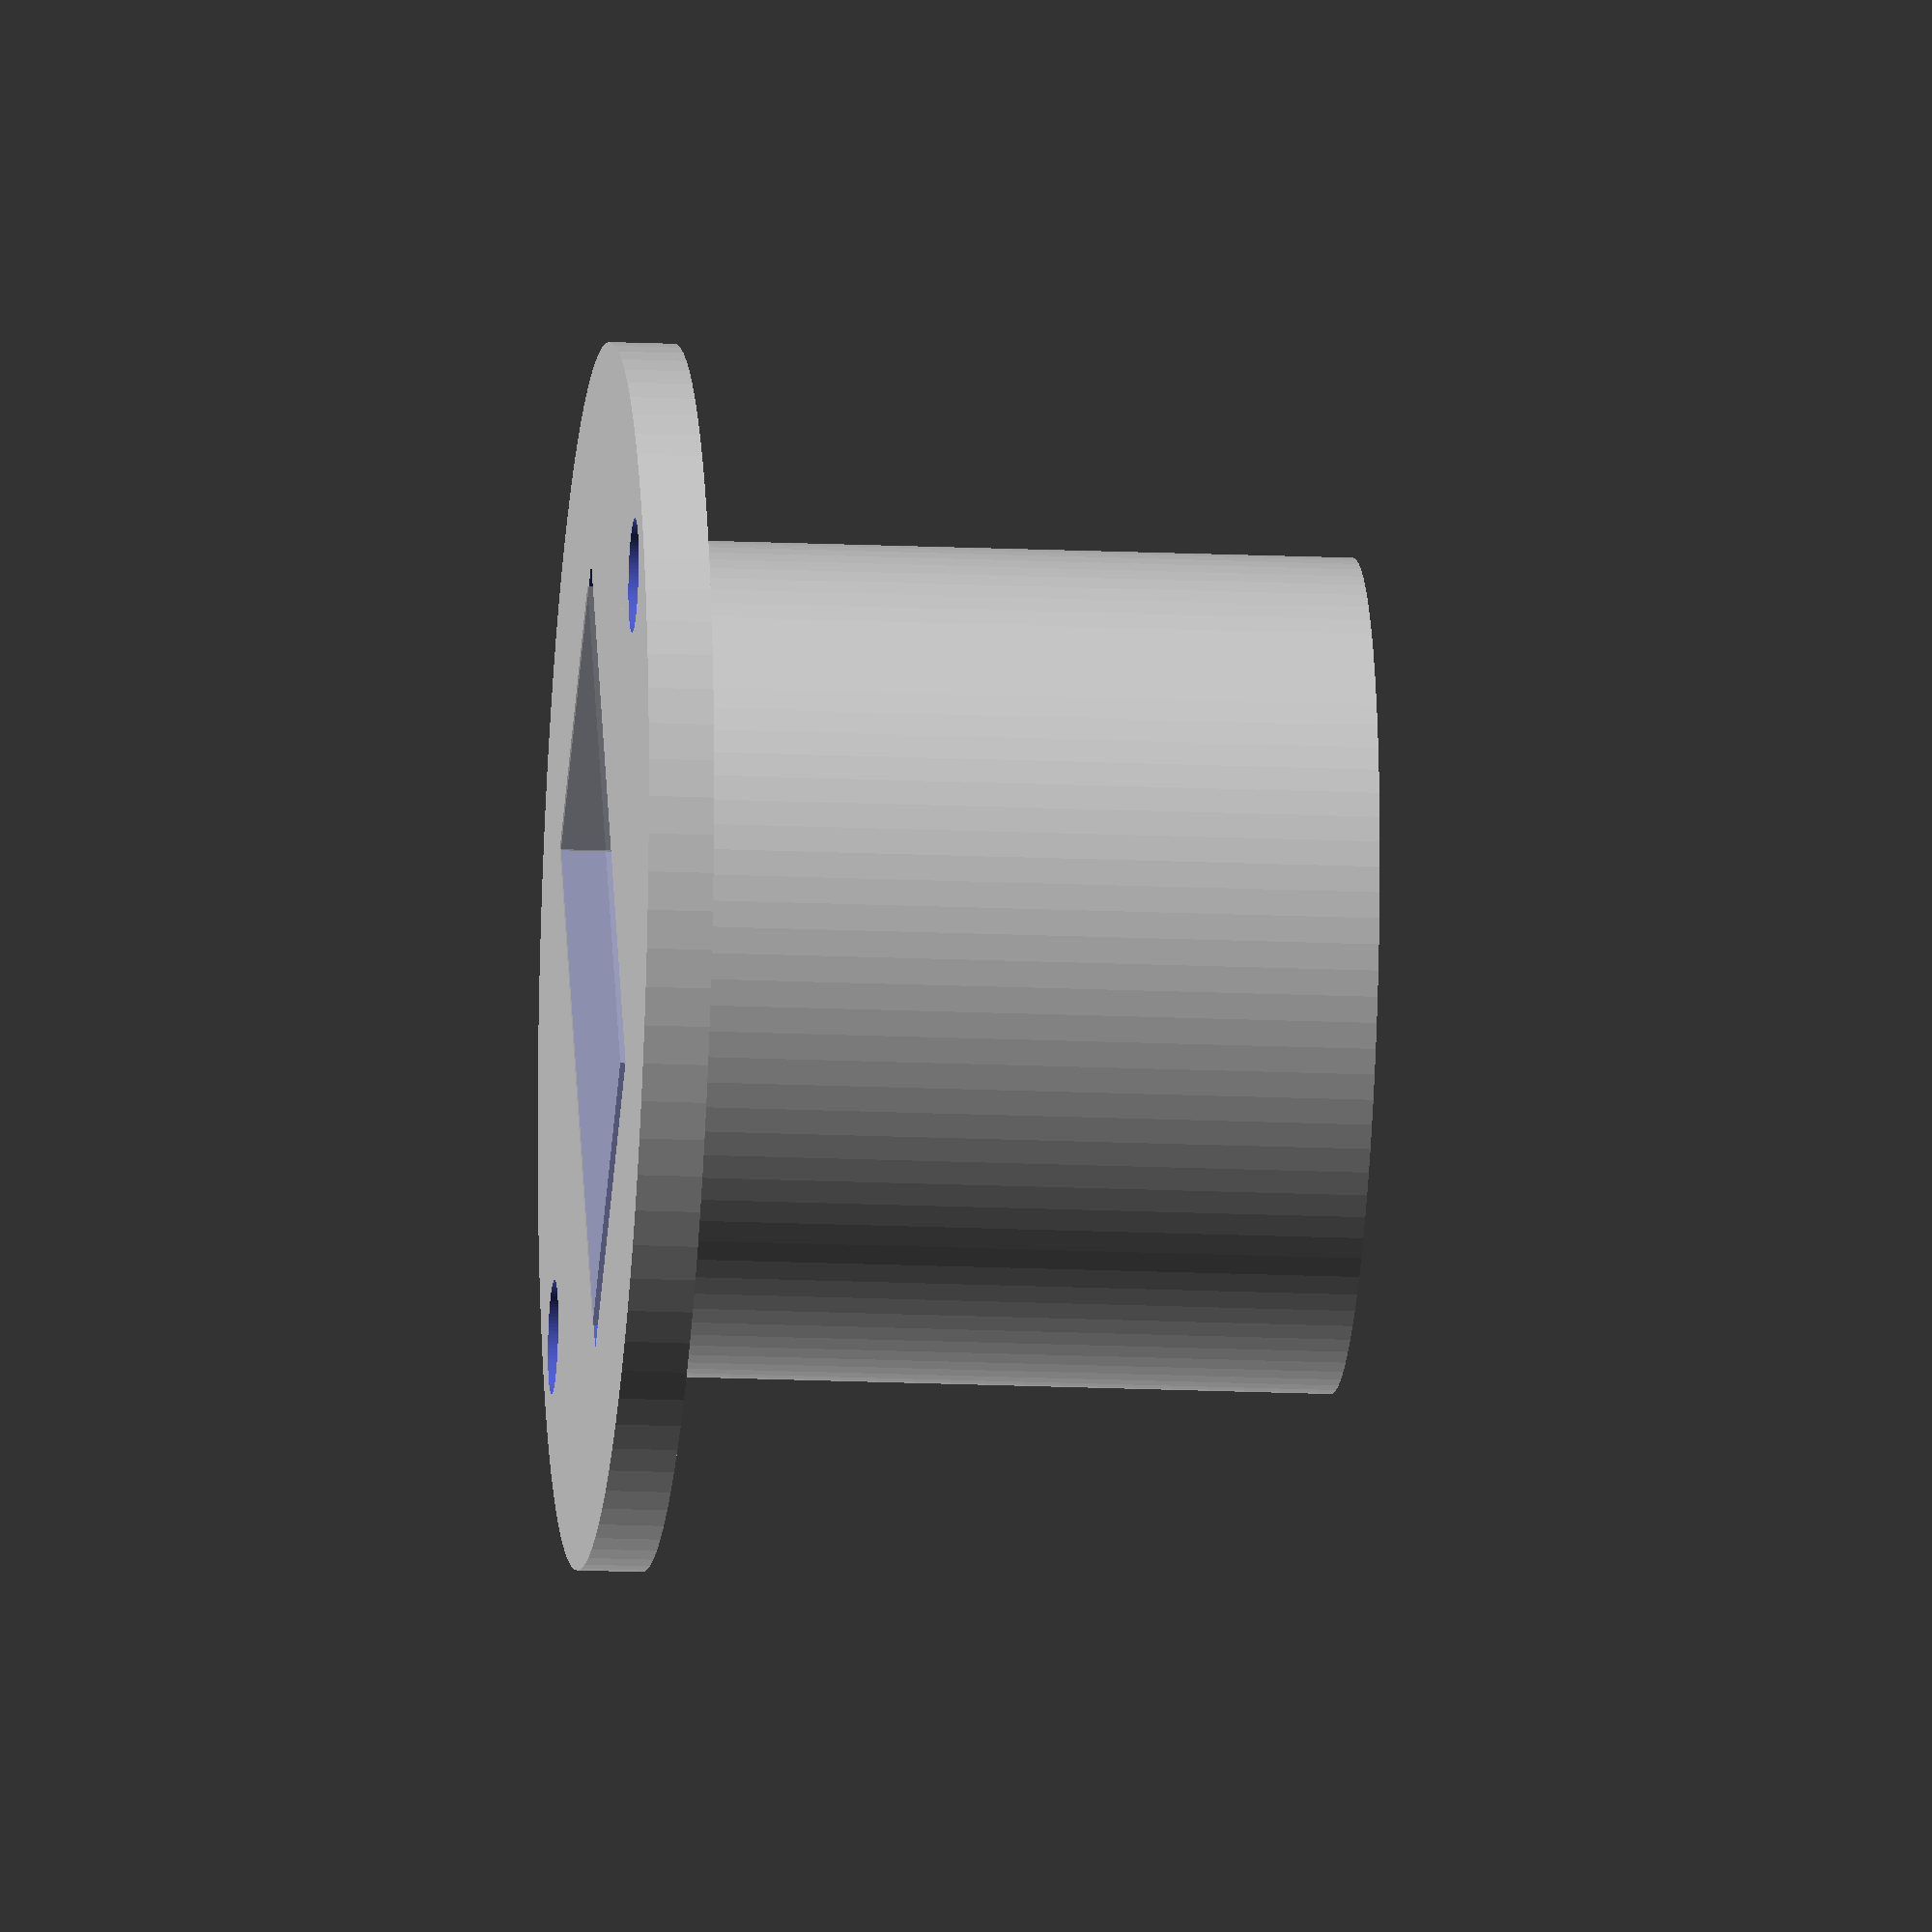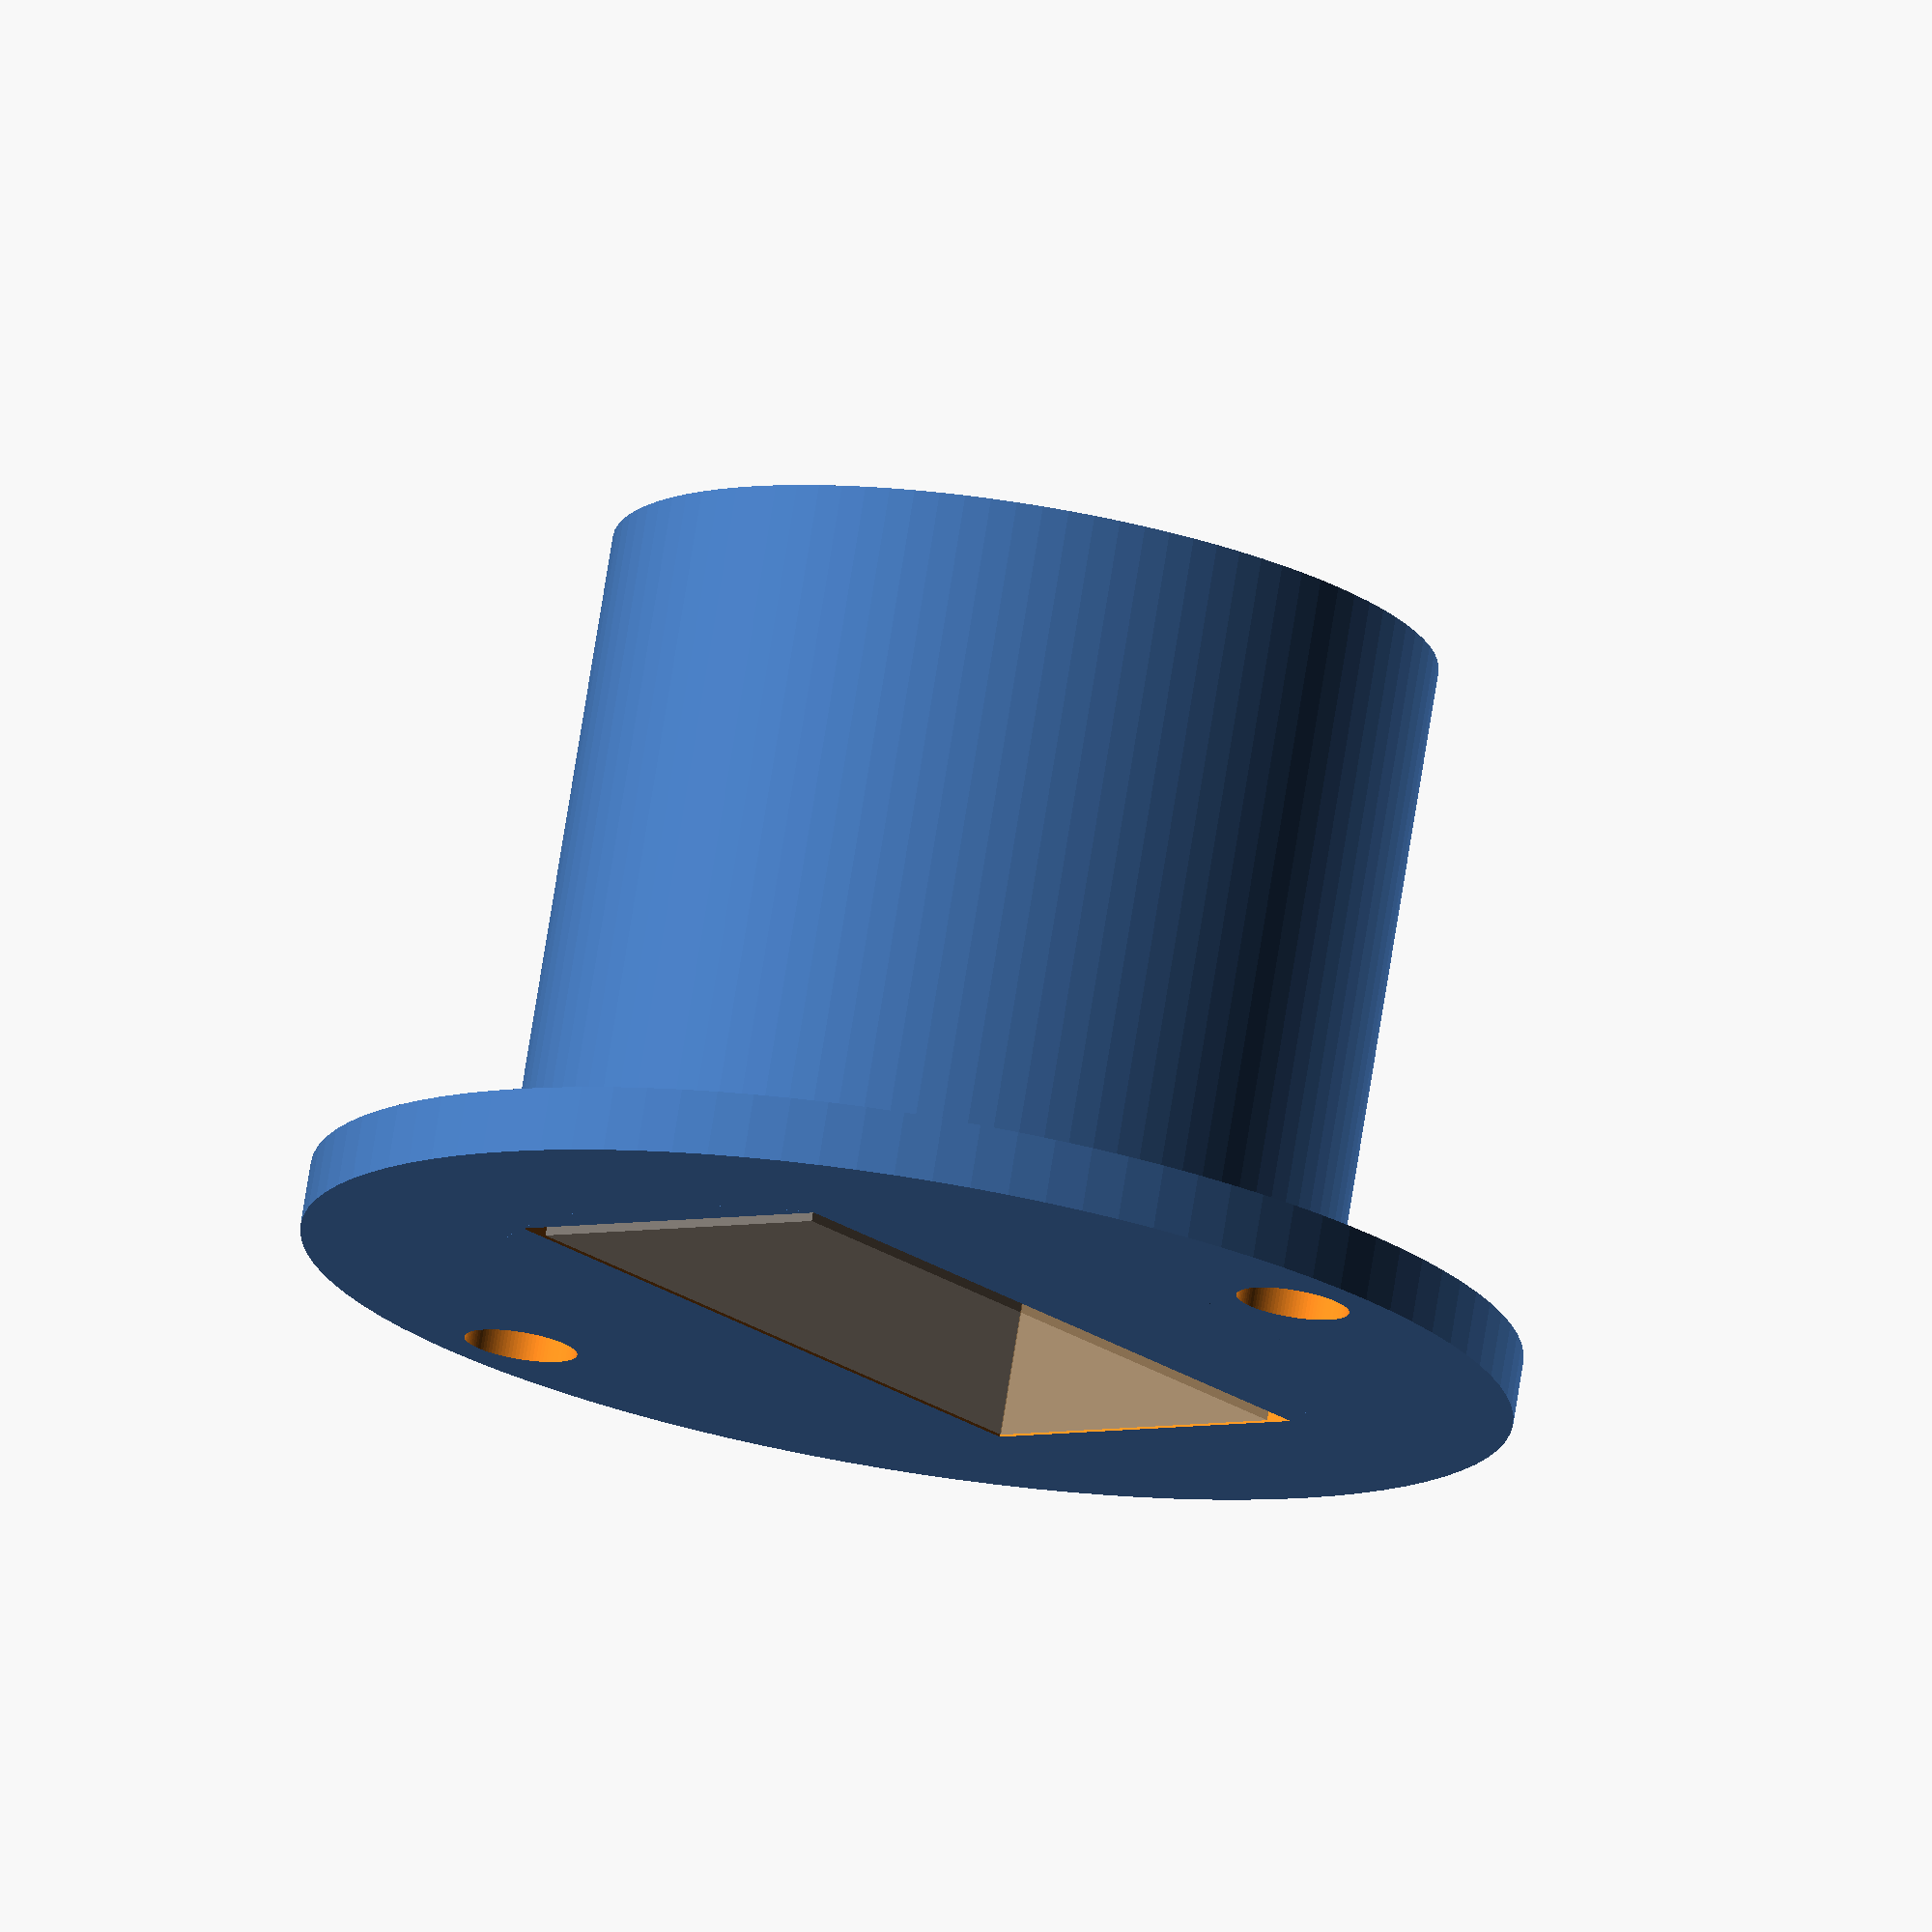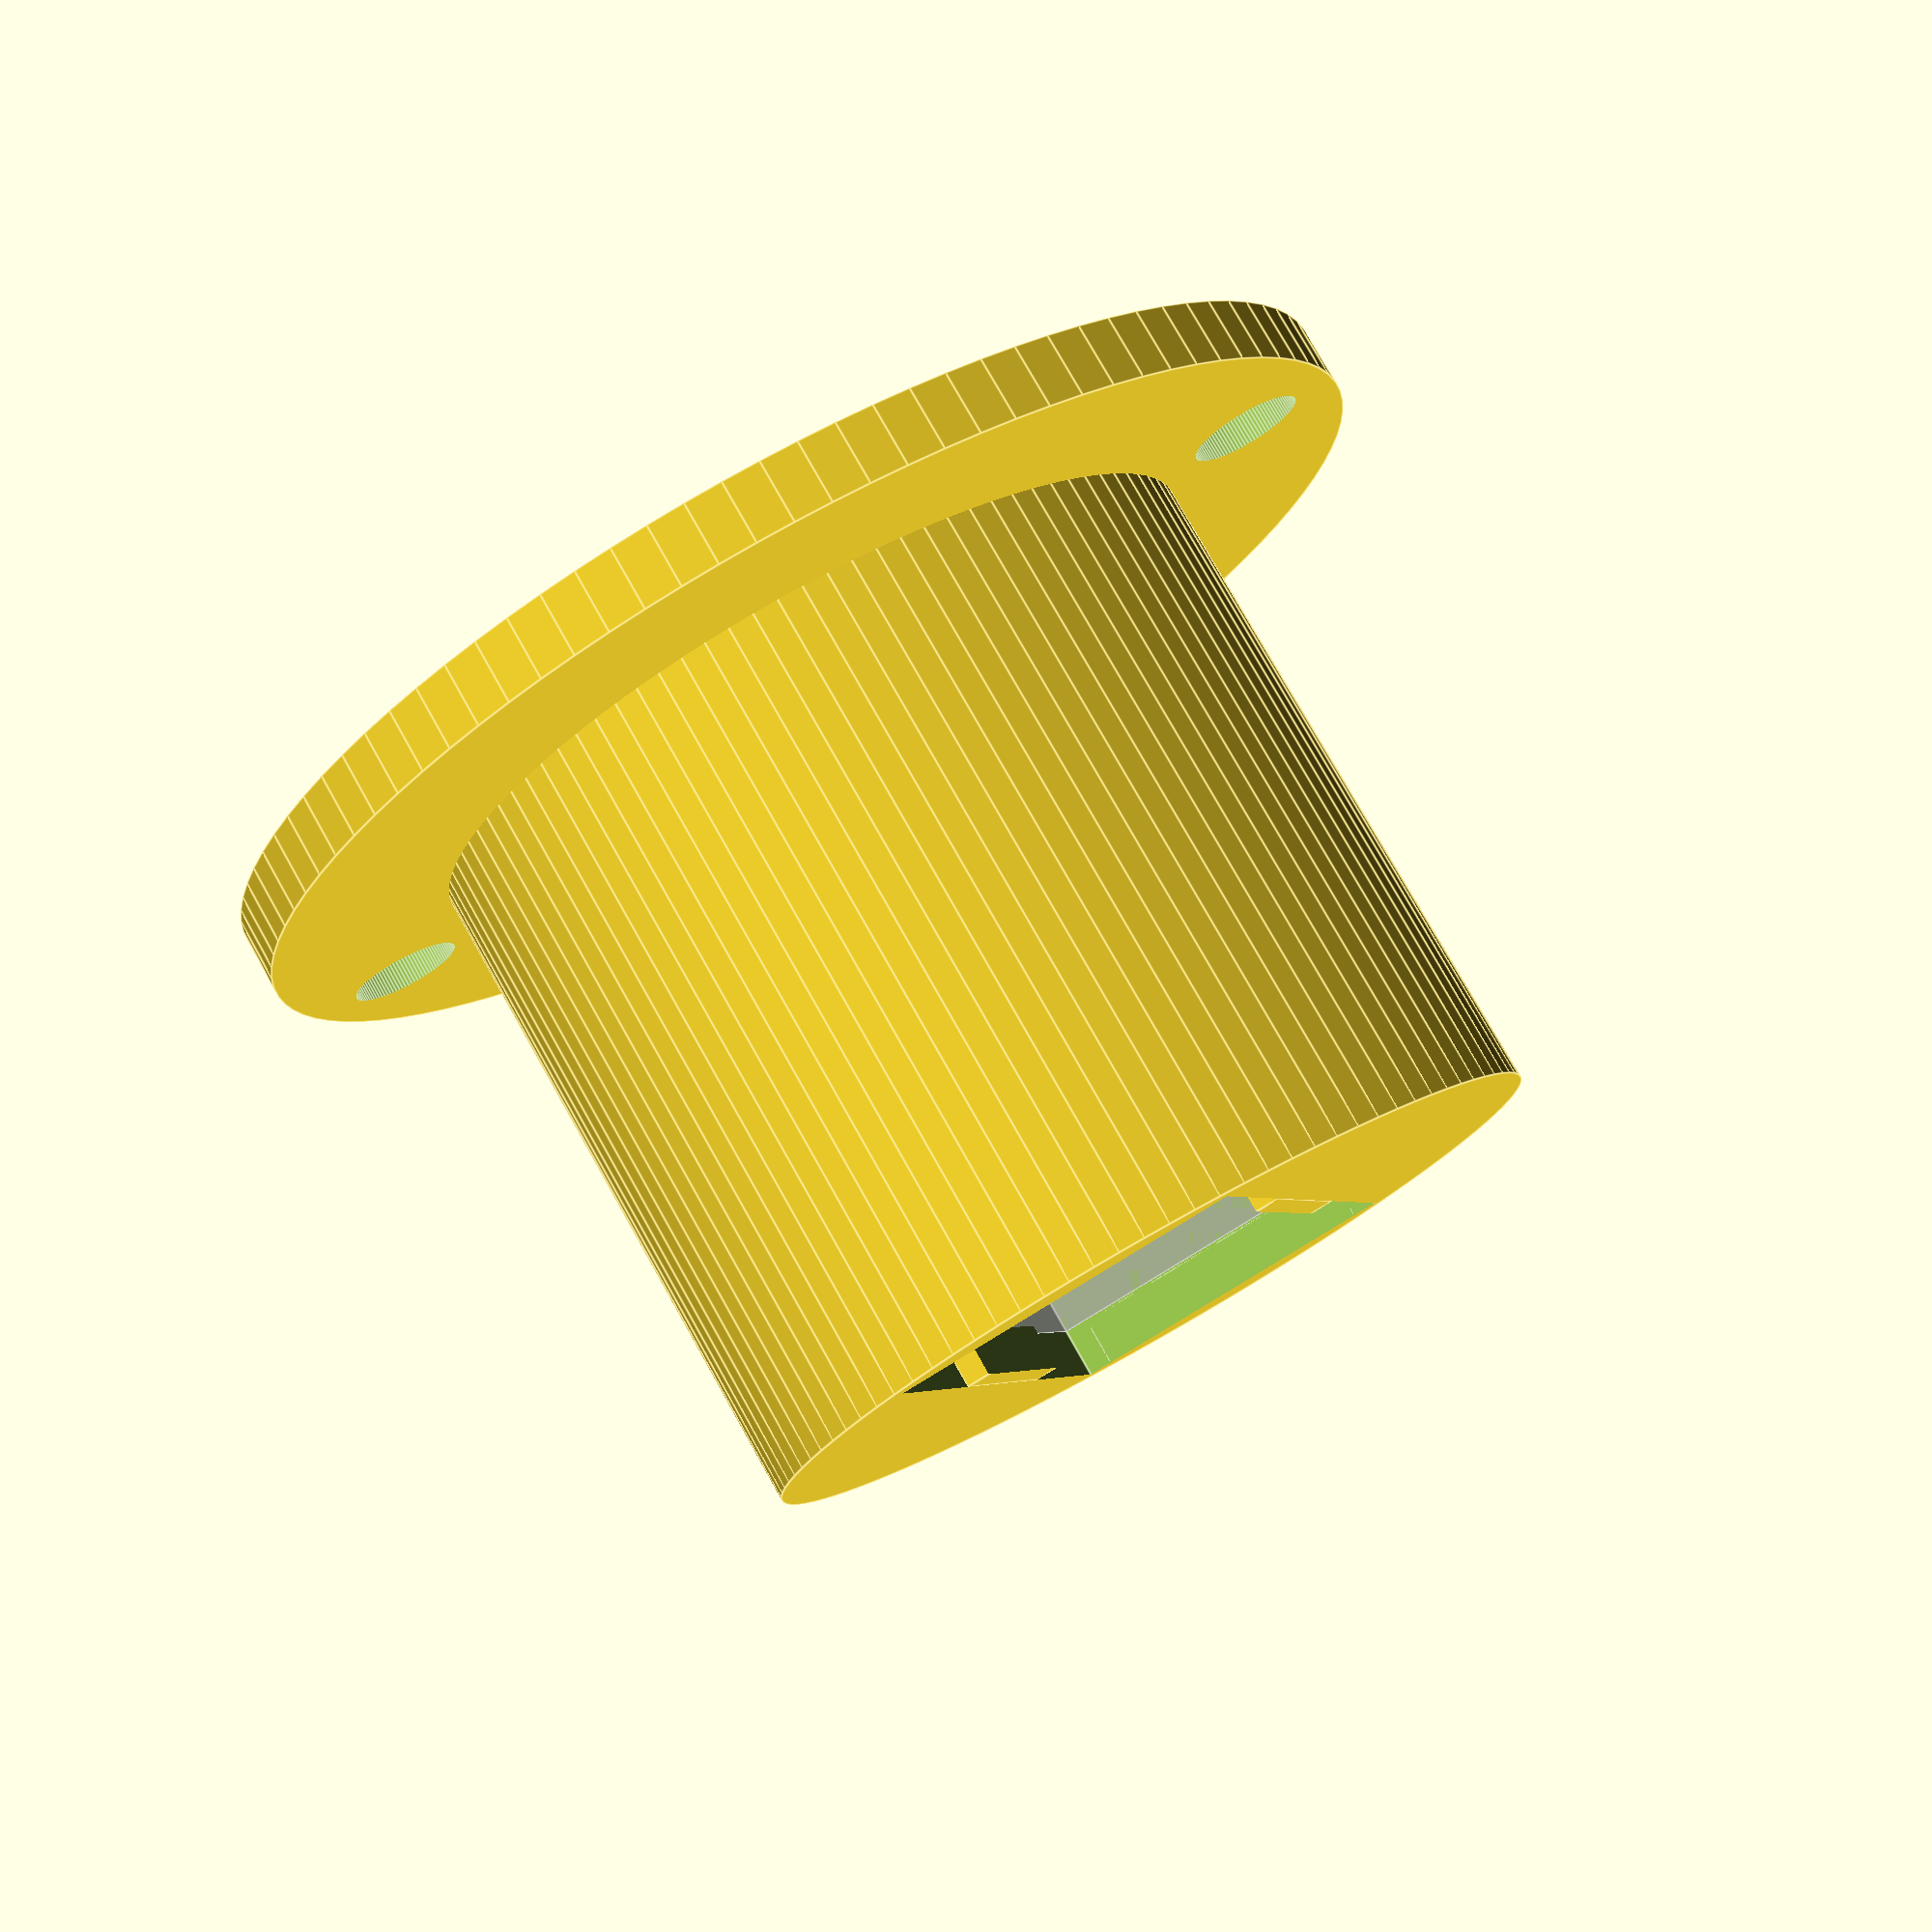
<openscad>
// XT60/90 panel mount
// by Albert P
// Last updated: Jan 16, 2018

// Change number of faces
$fn = 100;

/// XT60 Dimensions
tol= 0.2;
xt60_height = 15.6 + tol;
xt60_width = 7.8 + tol;
xt60_length = 16.4 + tol;

xt90_height= 21.4 + tol;
xt90_width = 10.7 + tol;
xt90_length = 21.3 + tol;


// Choose part here
part = "xt90"; // "xt60" "xt90"

if (part == "xt60")
{
    
    xt_panel_mount(xt60_height, xt60_width, xt60_length);
    
}
else if (part == "xt90")
{
    xt_panel_mount(xt90_height,xt90_width,xt90_length);
}

module xt_panel_mount(xt_height, xt_width, xt_length, panel_thickness = 2, body_thickness = 4, panel_diameter = 12)
{
    // body_diameter is diameter larger than the main body for the panel front
    m3_diameter = 3.5;
    bolt_diameter = m3_diameter;    // Size of panel mounting screw
    lip_length = 8;
    lip_thickness = 1.5;
    difference()
    {
        union()
        {
            // Panel Circle
            cylinder(d = xt_height + body_thickness + panel_diameter, h = panel_thickness);
            // Main body
            cylinder(d = xt_height + body_thickness, h = xt_length + lip_thickness);
            
            
       }
       // XT cutouts
       translate([0,0,xt_length/2 - 0.1])
       
       // TEMP change to thing after
       %cube([xt_height,xt_width, xt_length], center = true);
       // Cutting out extra space for loose fit
       translate([0,0,xt_length/2 - 7.5])
       cube([xt_height + 1,xt_width + 1, xt_length], center = true);
       // cut out
       cube([xt_height, xt_width, xt_length *5],center = true);

      
       // Panel Screw cutouts
       for(x = [-1:1])  // mirrors cutout
       {
       translate([0,x *(xt_height + body_thickness + panel_diameter/2)/2,-0.1])
       cylinder(d = m3_diameter, h = body_thickness);
       }
    }
    // Lip for XT cutout
    difference()
    {
        translate([0,0,xt_length + lip_thickness/2])
        {
        cube([lip_length, xt_width, lip_thickness], center = true);
        

        }
        translate([0,0,xt_length + lip_thickness/2])
        cube([xt_height, xt_width-lip_thickness, lip_thickness +0.1], center = true);
       
    }
    
    echo("Body Drill Size = ",xt_height + body_thickness, "mm ", (xt_height + body_thickness )/25.4, "in");
}
</openscad>
<views>
elev=16.8 azim=120.8 roll=264.8 proj=o view=wireframe
elev=103.9 azim=130.8 roll=350.9 proj=o view=solid
elev=102.4 azim=71.9 roll=209.3 proj=p view=edges
</views>
